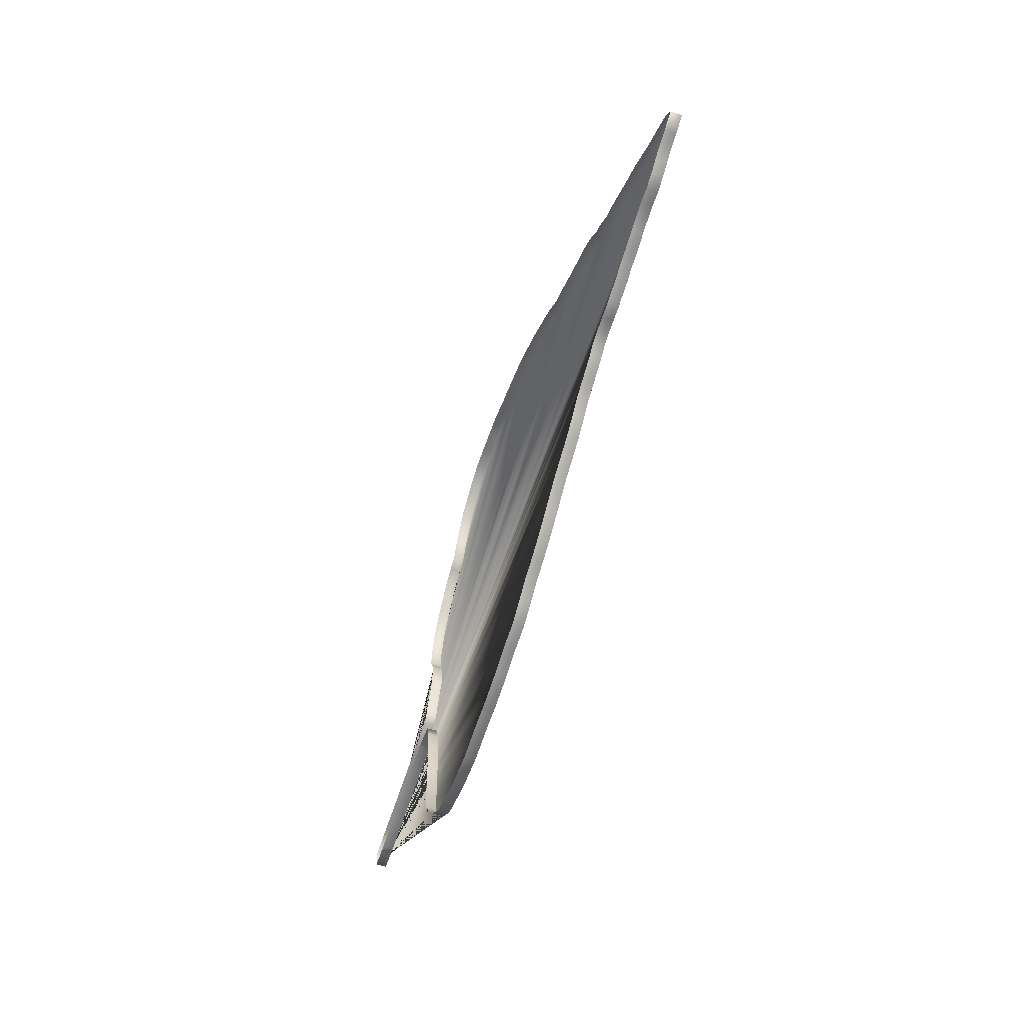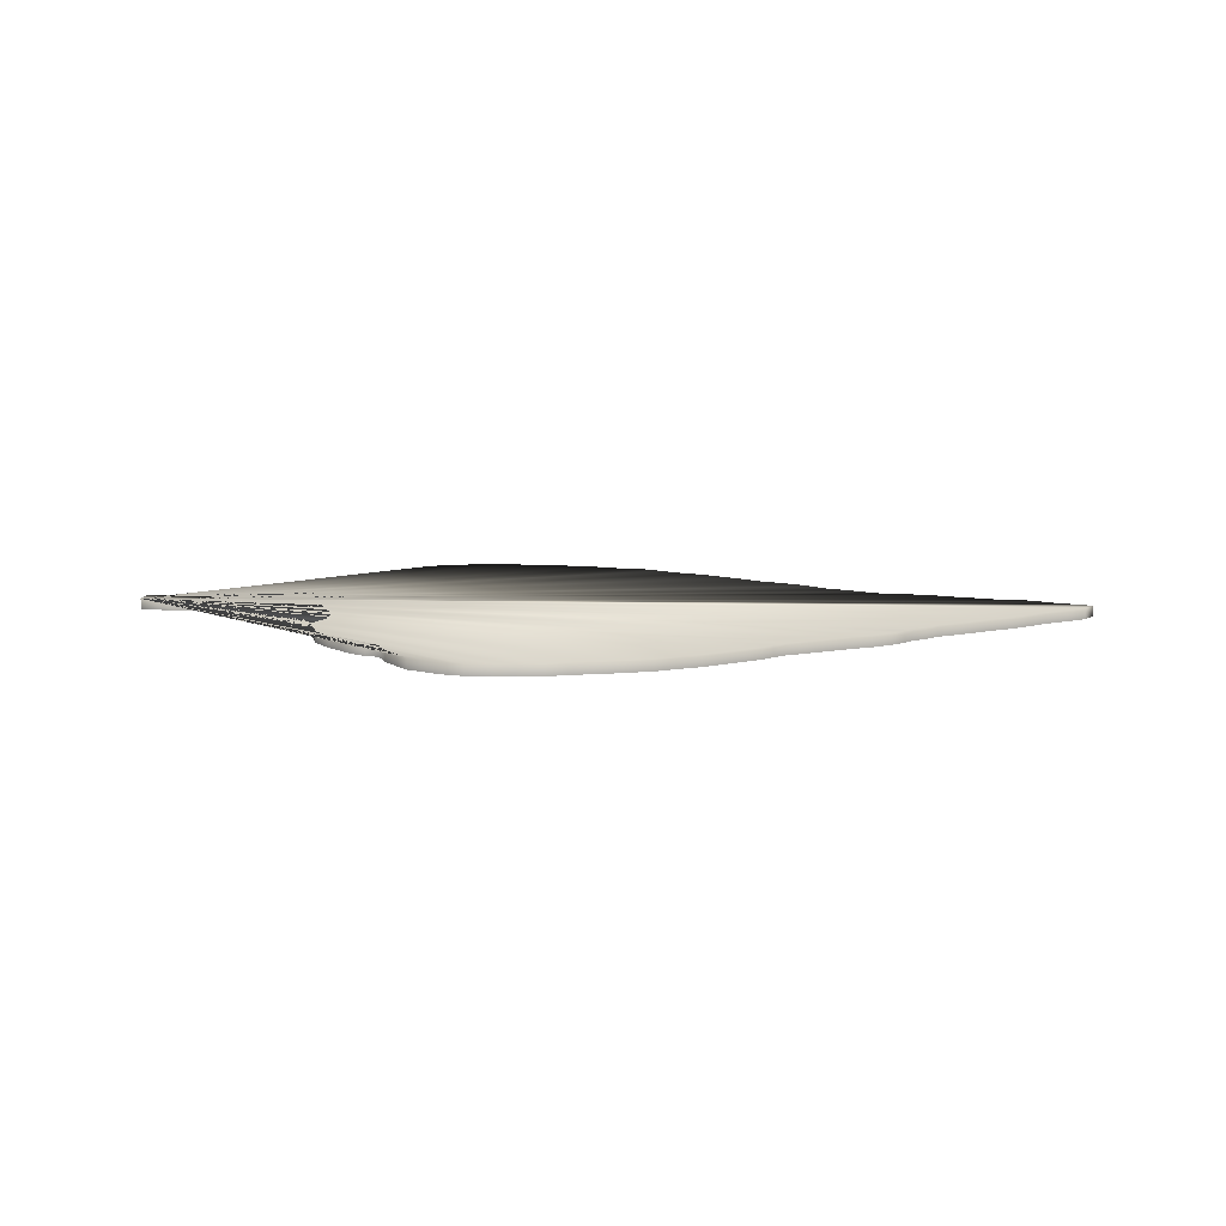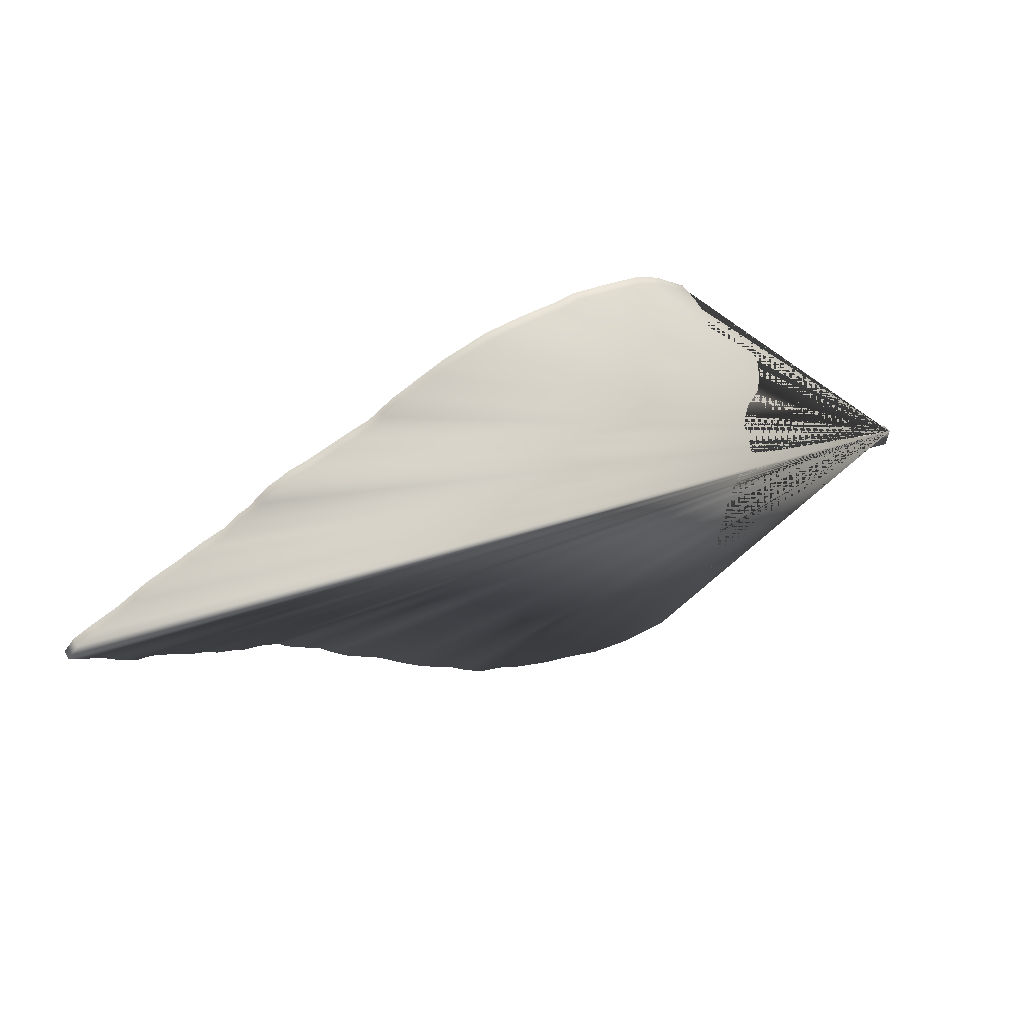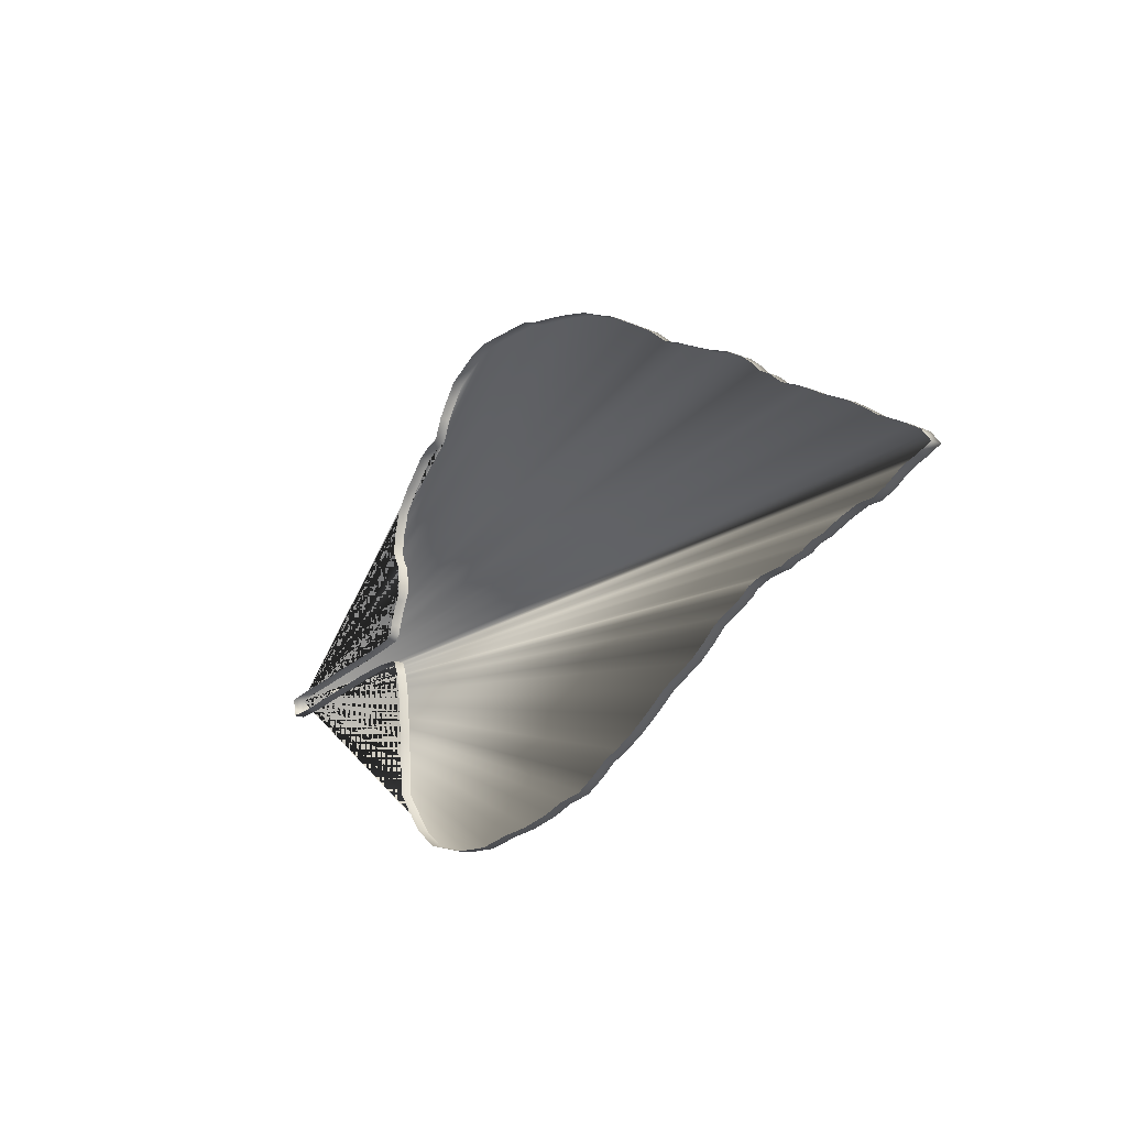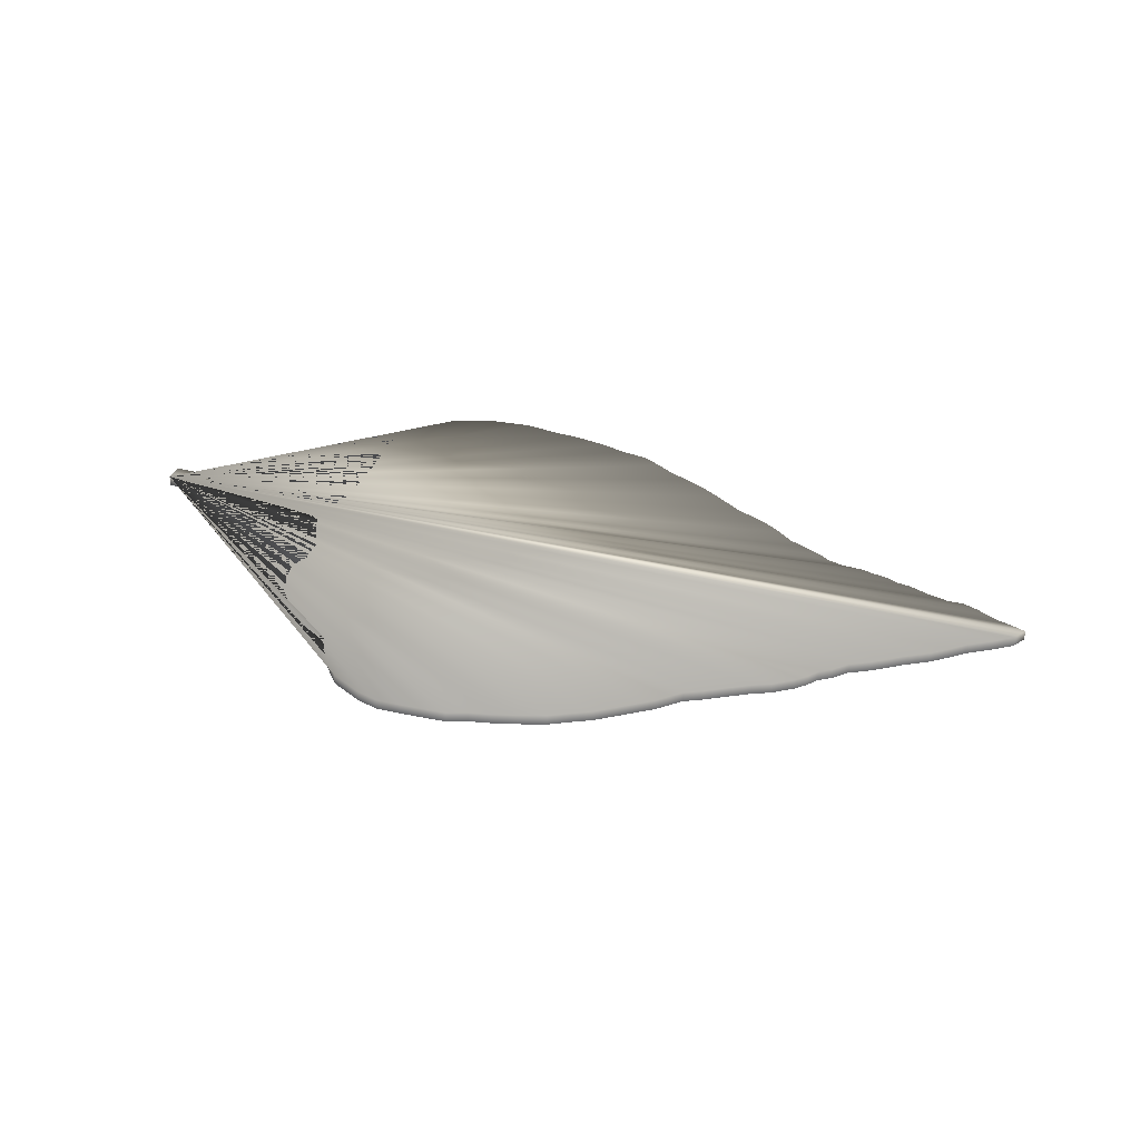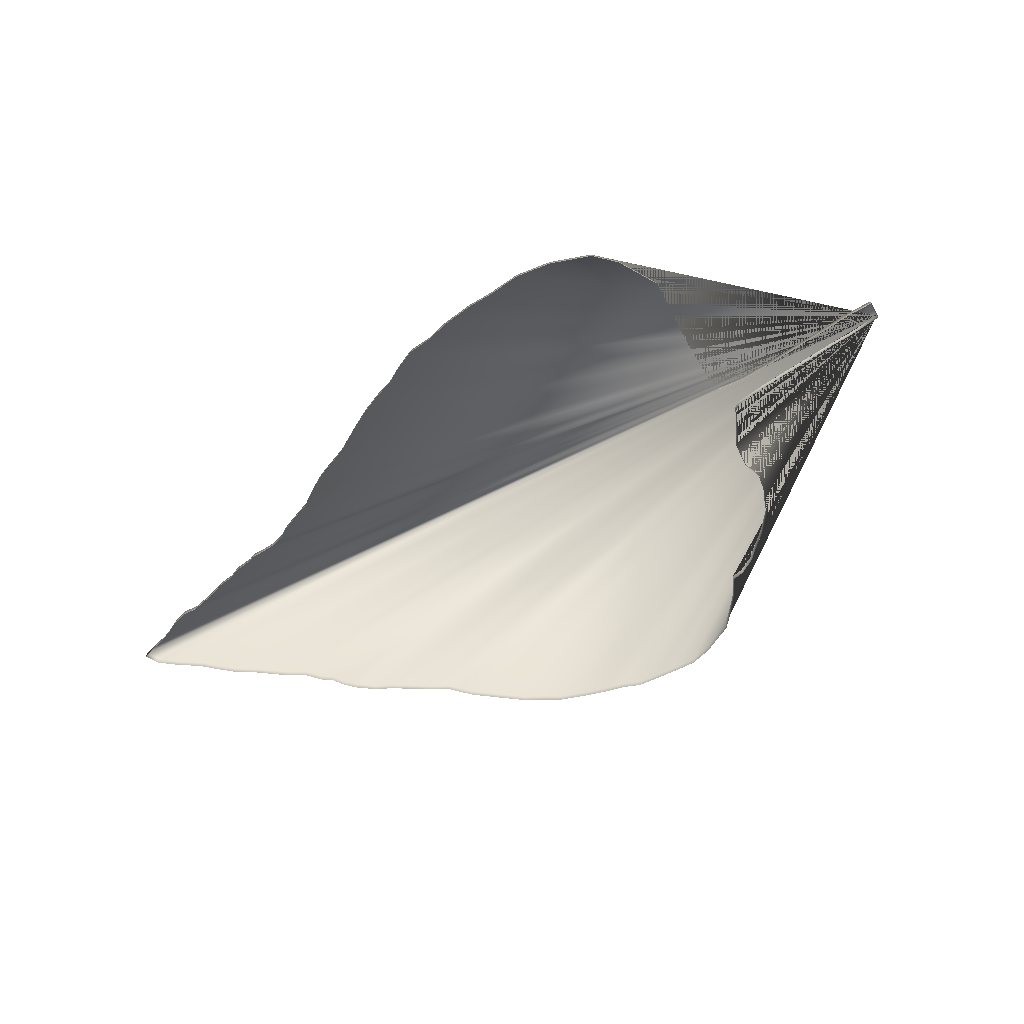
<metadata>
{"format":"obj","ext":"obj","renderer":"f3d","projection":"perspective","resolution":1024,"background":"white","views":[{"elev":-51.8,"azim":71.9,"up":"+Z"},{"elev":12.7,"azim":-1.6,"up":"+Y"},{"elev":42.0,"azim":153.7,"up":"+Z"},{"elev":-13.6,"azim":52.5,"up":"+Z"},{"elev":38.4,"azim":12.4,"up":"+Y"},{"elev":-75.7,"azim":-158.7,"up":"+Y"}]}
</metadata>
<code>
o foglia.obj
v -7.875 -0.483 -1.052
v -7.834 -0.4921 -1.353
v -7.369 -0.4904 -1.298
v -6.781 -0.4867 -1.175
v -6.221 -0.4834 -1.066
v -5.688 -0.4801 -0.9566
v -5.086 -0.4772 -0.8609
v -4.607 -0.4768 -0.8473
v -4.498 -0.4842 -1.093
v -4.416 -0.495 -1.449
v -4.307 -0.5173 -2.187
v -4.197 -0.5471 -3.17
v -3.664 -0.5665 -3.813
v -3.227 -0.5756 -4.113
v -2.461 -0.5801 -4.264
v -1.791 -0.5801 -4.264
v -1.203 -0.576 -4.127
v -0.752 -0.5739 -4.059
v -0.1914 -0.5694 -3.908
v 0.1777 -0.5648 -3.758
v 0.6016 -0.562 -3.662
v 0.9297 -0.5558 -3.457
v 1.203 -0.5496 -3.252
v 1.49 -0.5454 -3.116
v 1.818 -0.5396 -2.924
v 2.16 -0.5322 -2.679
v 2.557 -0.5227 -2.364
v 3.145 -0.5128 -2.036
v 3.418 -0.5062 -1.818
v 3.637 -0.5 -1.613
v 3.897 -0.4958 -1.476
v 4.211 -0.4904 -1.298
v 4.334 -0.4871 -1.189
v 4.566 -0.4842 -1.093
v 4.785 -0.483 -1.052
v 5.004 -0.4822 -1.025
v 5.1 -0.4805 -0.9703
v 5.414 -0.478 -0.8883
v 5.565 -0.4752 -0.7926
v 5.824 -0.4731 -0.7243
v 6.111 -0.469 -0.5876
v 6.494 -0.4648 -0.451
v 6.74 -0.4644 -0.4373
v 6.986 -0.4611 -0.328
v 7.164 -0.4574 -0.205
v 7.356 -0.4541 -0.09566
v 7.547 -0.452 -0.02733
v 7.807 -0.4483 0.09566
v 7.629 -0.4421 0.3006
v 7.301 -0.4367 0.4783
v 6.863 -0.4305 0.6833
v 6.59 -0.4251 0.8609
v 6.289 -0.4198 1.039
v 5.852 -0.414 1.23
v 5.619 -0.4103 1.353
v 5.346 -0.4061 1.49
v 5.004 -0.402 1.626
v 4.758 -0.3962 1.818
v 4.539 -0.3929 1.927
v 4.389 -0.3883 2.077
v 4.184 -0.3838 2.228
v 4.047 -0.3817 2.296
v 3.842 -0.3784 2.405
v 3.541 -0.3755 2.501
v 3.117 -0.3702 2.679
v 2.775 -0.3656 2.829
v 2.475 -0.3623 2.938
v 2.283 -0.3582 3.075
v 2.078 -0.3536 3.225
v 1.873 -0.3503 3.334
v 1.641 -0.3466 3.457
v 1.408 -0.3429 3.58
v 1.148 -0.3387 3.717
v 0.8067 -0.335 3.84
v 0.4648 -0.3309 3.977
v 0 -0.328 4.072
v -0.4102 -0.3259 4.141
v -0.7793 -0.3247 4.182
v -1.121 -0.3222 4.264
v -1.545 -0.3226 4.25
v -1.873 -0.323 4.236
v -2.283 -0.3239 4.209
v -2.639 -0.328 4.072
v -2.871 -0.3325 3.922
v -3.131 -0.3375 3.758
v -3.281 -0.3441 3.539
v -3.486 -0.354 3.211
v -3.609 -0.3648 2.856
v -3.815 -0.3669 2.788
v -4.061 -0.3722 2.61
v -4.211 -0.378 2.419
v -4.43 -0.3859 2.159
v -4.662 -0.3966 1.804
v -4.703 -0.4028 1.599
v -4.758 -0.4094 1.38
v -4.758 -0.4185 1.08
v -4.69 -0.4231 0.9293
v -4.594 -0.4272 0.7926
v -4.566 -0.4346 0.5466
v -4.553 -0.4408 0.3416
v -4.607 -0.4446 0.2187
v -4.676 -0.4504 0.02733
v -4.744 -0.457 -0.1913
v -4.772 -0.4615 -0.3416
v -4.881 -0.4644 -0.4373
v -5.441 -0.4685 -0.574
v -5.865 -0.471 -0.656
v -6.453 -0.4743 -0.7653
v -6.822 -0.4768 -0.8473
v -7.315 -0.4793 -0.9293
v -7.875 -0.2998 -1.058
v -7.834 -0.3089 -1.358
v -7.369 -0.3073 -1.304
v -6.781 -0.3036 -1.181
v -6.221 -0.3003 -1.071
v -5.688 -0.297 -0.9621
v -5.086 -0.2941 -0.8665
v -4.607 -0.2936 -0.8528
v -4.498 -0.3011 -1.099
v -4.416 -0.3118 -1.454
v -4.307 -0.3342 -2.192
v -4.197 -0.3639 -3.176
v -3.664 -0.3833 -3.818
v -3.227 -0.3924 -4.119
v -2.461 -0.397 -4.269
v -1.791 -0.397 -4.269
v -1.203 -0.3928 -4.133
v -0.752 -0.3908 -4.064
v -0.1914 -0.3862 -3.914
v 0.1777 -0.3817 -3.764
v 0.6016 -0.3788 -3.668
v 0.9297 -0.3726 -3.463
v 1.203 -0.3664 -3.258
v 1.49 -0.3623 -3.121
v 1.818 -0.3565 -2.93
v 2.16 -0.349 -2.684
v 2.557 -0.3395 -2.37
v 3.145 -0.3296 -2.042
v 3.418 -0.323 -1.823
v 3.637 -0.3168 -1.618
v 3.897 -0.3127 -1.481
v 4.211 -0.3073 -1.304
v 4.334 -0.304 -1.194
v 4.566 -0.3011 -1.099
v 4.785 -0.2998 -1.058
v 5.004 -0.299 -1.03
v 5.1 -0.2974 -0.9758
v 5.414 -0.2949 -0.8938
v 5.565 -0.292 -0.7982
v 5.824 -0.2899 -0.7298
v 6.111 -0.2858 -0.5932
v 6.494 -0.2817 -0.4565
v 6.74 -0.2812 -0.4428
v 6.986 -0.2779 -0.3335
v 7.164 -0.2742 -0.2105
v 7.356 -0.2709 -0.1012
v 7.547 -0.2688 -0.03287
v 7.807 -0.2651 0.09012
v 7.629 -0.2589 0.2951
v 7.301 -0.2536 0.4728
v 6.863 -0.2474 0.6778
v 6.59 -0.242 0.8554
v 6.289 -0.2366 1.033
v 5.852 -0.2308 1.224
v 5.619 -0.2271 1.347
v 5.346 -0.223 1.484
v 5.004 -0.2188 1.621
v 4.758 -0.213 1.812
v 4.539 -0.2097 1.921
v 4.389 -0.2052 2.072
v 4.184 -0.2006 2.222
v 4.047 -0.1986 2.29
v 3.842 -0.1953 2.4
v 3.541 -0.1924 2.495
v 3.117 -0.187 2.673
v 2.775 -0.1825 2.823
v 2.475 -0.1791 2.933
v 2.283 -0.175 3.069
v 2.078 -0.1705 3.22
v 1.873 -0.1672 3.329
v 1.641 -0.1634 3.452
v 1.408 -0.1597 3.575
v 1.148 -0.1556 3.712
v 0.8067 -0.1519 3.835
v 0.4648 -0.1477 3.971
v 0 -0.1448 4.067
v -0.4102 -0.1428 4.135
v -0.7793 -0.1415 4.176
v -1.121 -0.1391 4.258
v -1.545 -0.1395 4.245
v -1.873 -0.1399 4.231
v -2.283 -0.1407 4.204
v -2.639 -0.1448 4.067
v -2.871 -0.1494 3.917
v -3.131 -0.1543 3.753
v -3.281 -0.161 3.534
v -3.486 -0.1709 3.206
v -3.609 -0.1816 2.851
v -3.815 -0.1837 2.782
v -4.061 -0.1891 2.605
v -4.211 -0.1949 2.413
v -4.43 -0.2027 2.154
v -4.662 -0.2135 1.798
v -4.703 -0.2197 1.593
v -4.758 -0.2263 1.375
v -4.758 -0.2354 1.074
v -4.69 -0.2399 0.9237
v -4.594 -0.244 0.7871
v -4.566 -0.2515 0.5411
v -4.553 -0.2577 0.3361
v -4.607 -0.2614 0.2131
v -4.676 -0.2672 0.02179
v -4.744 -0.2738 -0.1969
v -4.772 -0.2784 -0.3472
v -4.881 -0.2812 -0.4428
v -5.441 -0.2854 -0.5795
v -5.865 -0.2879 -0.6615
v -6.453 -0.2912 -0.7708
v -6.822 -0.2936 -0.8528
v -7.315 -0.2961 -0.9348
g Polygon
f 111 112 113 114 115 116 117 118 119 120 121 122 123 124 125 126 127 128 129 130 131 132 133 134 135 136 137 138 139 140 141 142 143 144 145 146 147 148 149 150 151 152 153 154 155 156 157 158 159 160 161 162 163 164 165 166 167 168 169 170 171 172 173 174 175 176 177 178 179 180 181 182 183 184 185 186 187 188 189 190 191 192 193 194 195 196 197 198 199 200 201 202 203 204 205 206 207 208 209 210 211 212 213 214 215 216 217 218 219 220
f 1 2 112 111
f 2 3 113 112
f 3 4 114 113
f 4 5 115 114
f 5 6 116 115
f 6 7 117 116
f 7 8 118 117
f 8 9 119 118
f 9 10 120 119
f 10 11 121 120
f 11 12 122 121
f 12 13 123 122
f 13 14 124 123
f 14 15 125 124
f 15 16 126 125
f 16 17 127 126
f 17 18 128 127
f 18 19 129 128
f 19 20 130 129
f 20 21 131 130
f 21 22 132 131
f 22 23 133 132
f 23 24 134 133
f 24 25 135 134
f 25 26 136 135
f 26 27 137 136
f 27 28 138 137
f 28 29 139 138
f 29 30 140 139
f 30 31 141 140
f 31 32 142 141
f 32 33 143 142
f 33 34 144 143
f 34 35 145 144
f 35 36 146 145
f 36 37 147 146
f 37 38 148 147
f 38 39 149 148
f 39 40 150 149
f 40 41 151 150
f 41 42 152 151
f 42 43 153 152
f 43 44 154 153
f 44 45 155 154
f 45 46 156 155
f 46 47 157 156
f 47 48 158 157
f 48 49 159 158
f 49 50 160 159
f 50 51 161 160
f 51 52 162 161
f 52 53 163 162
f 53 54 164 163
f 54 55 165 164
f 55 56 166 165
f 56 57 167 166
f 57 58 168 167
f 58 59 169 168
f 59 60 170 169
f 60 61 171 170
f 61 62 172 171
f 62 63 173 172
f 63 64 174 173
f 64 65 175 174
f 65 66 176 175
f 66 67 177 176
f 67 68 178 177
f 68 69 179 178
f 69 70 180 179
f 70 71 181 180
f 71 72 182 181
f 72 73 183 182
f 73 74 184 183
f 74 75 185 184
f 75 76 186 185
f 76 77 187 186
f 77 78 188 187
f 78 79 189 188
f 79 80 190 189
f 80 81 191 190
f 81 82 192 191
f 82 83 193 192
f 83 84 194 193
f 84 85 195 194
f 85 86 196 195
f 86 87 197 196
f 87 88 198 197
f 88 89 199 198
f 89 90 200 199
f 90 91 201 200
f 91 92 202 201
f 92 93 203 202
f 93 94 204 203
f 94 95 205 204
f 95 96 206 205
f 96 97 207 206
f 97 98 208 207
f 98 99 209 208
f 99 100 210 209
f 100 101 211 210
f 101 102 212 211
f 102 103 213 212
f 103 104 214 213
f 104 105 215 214
f 105 106 216 215
f 106 107 217 216
f 107 108 218 217
f 108 109 219 218
f 109 110 220 219
f 110 1 111 220

</code>
